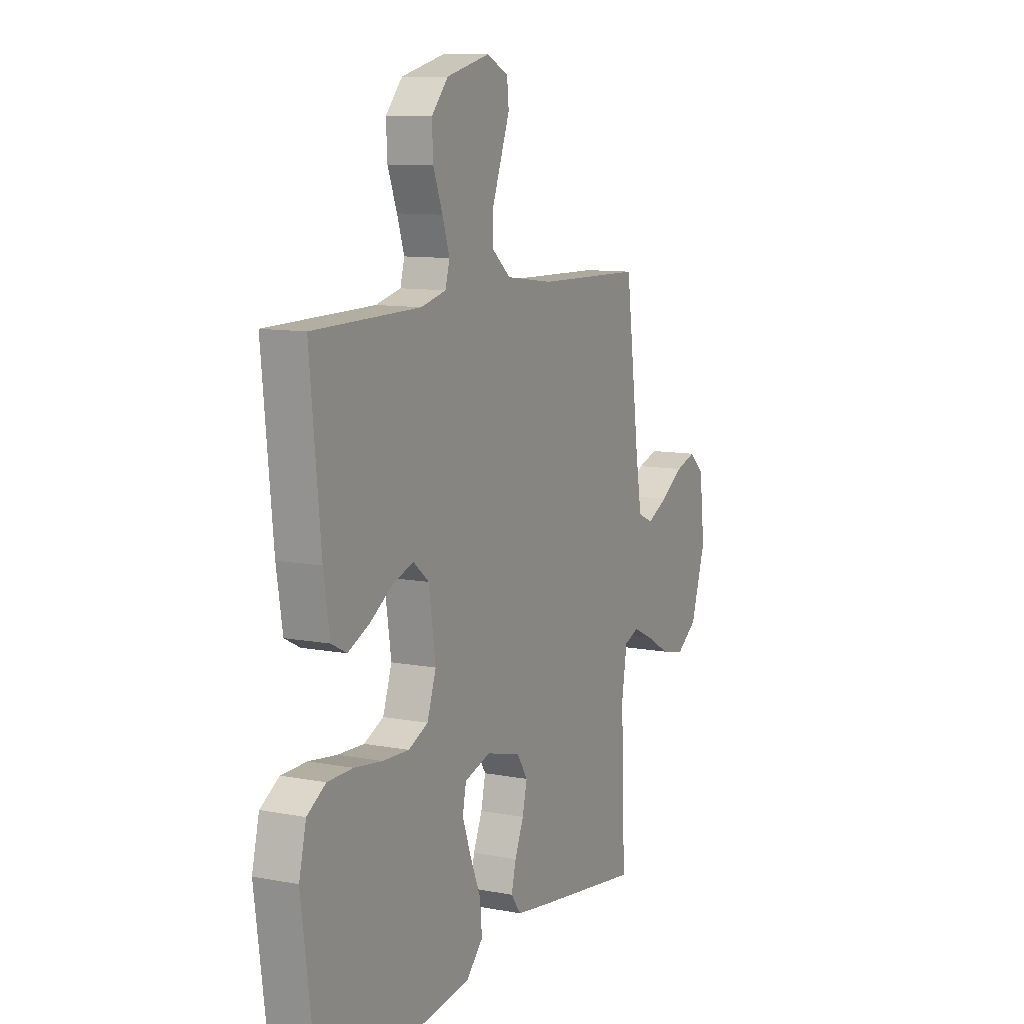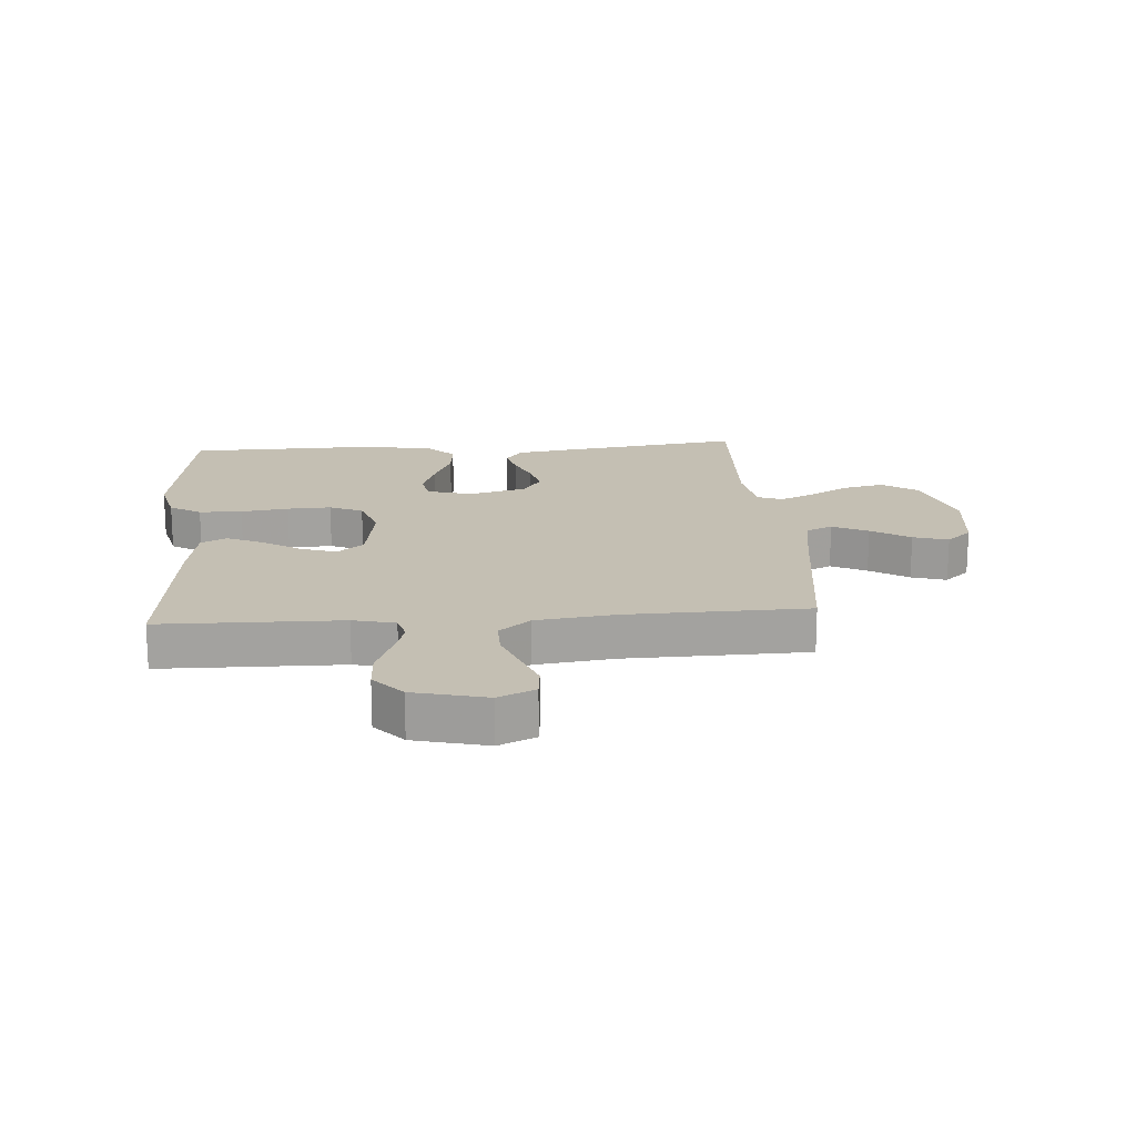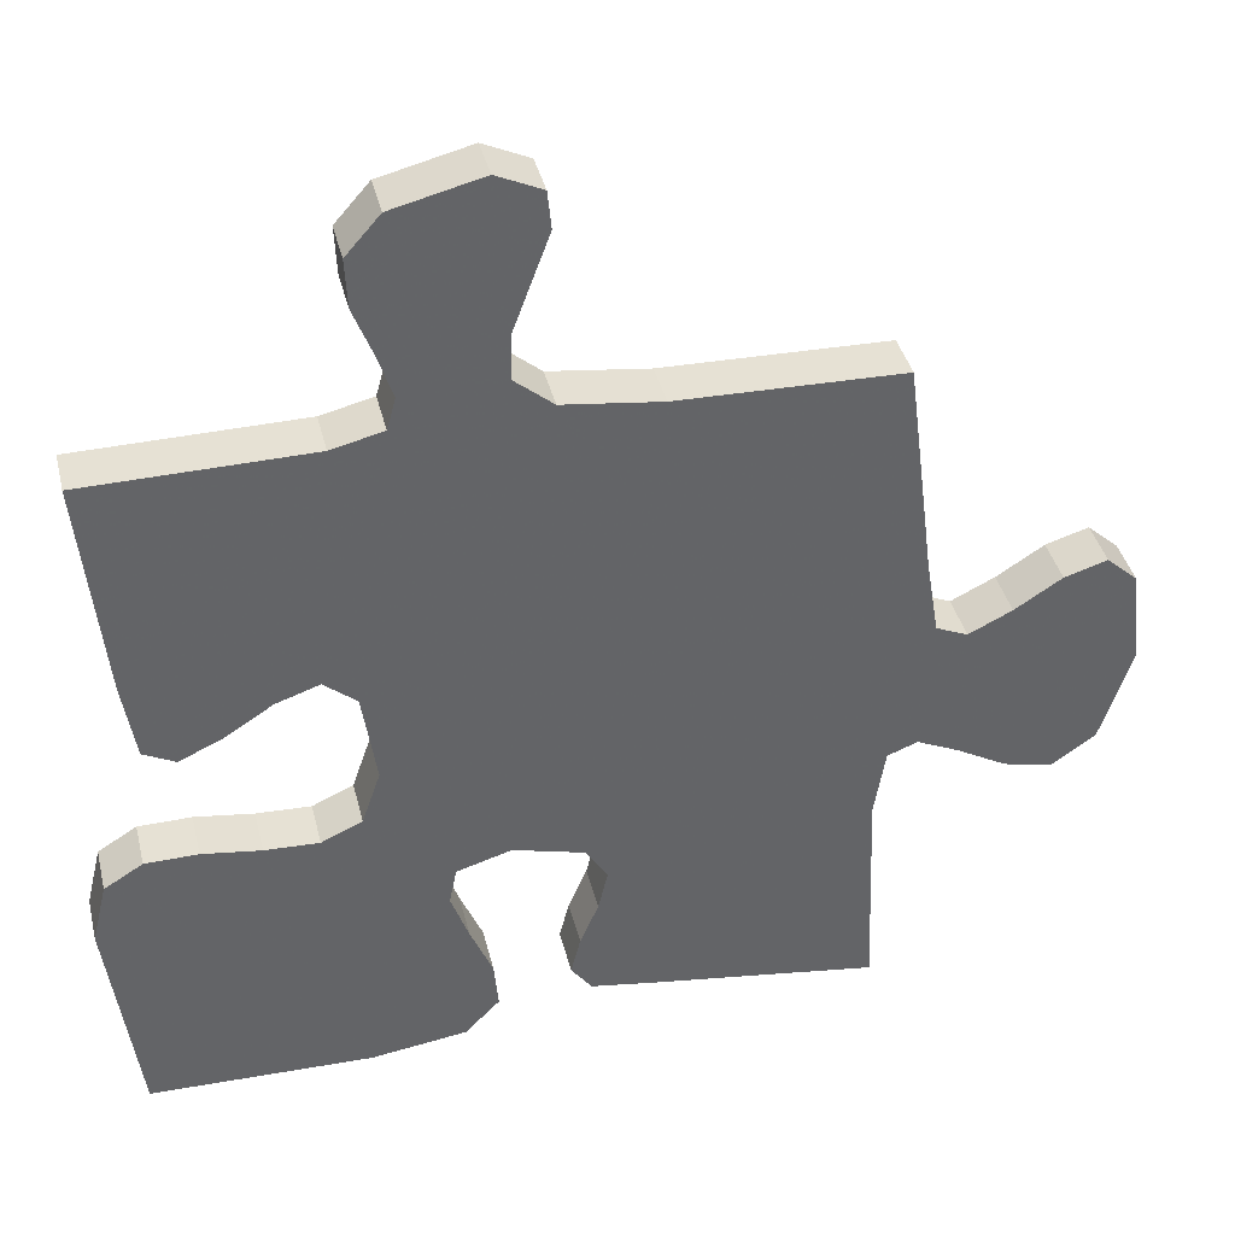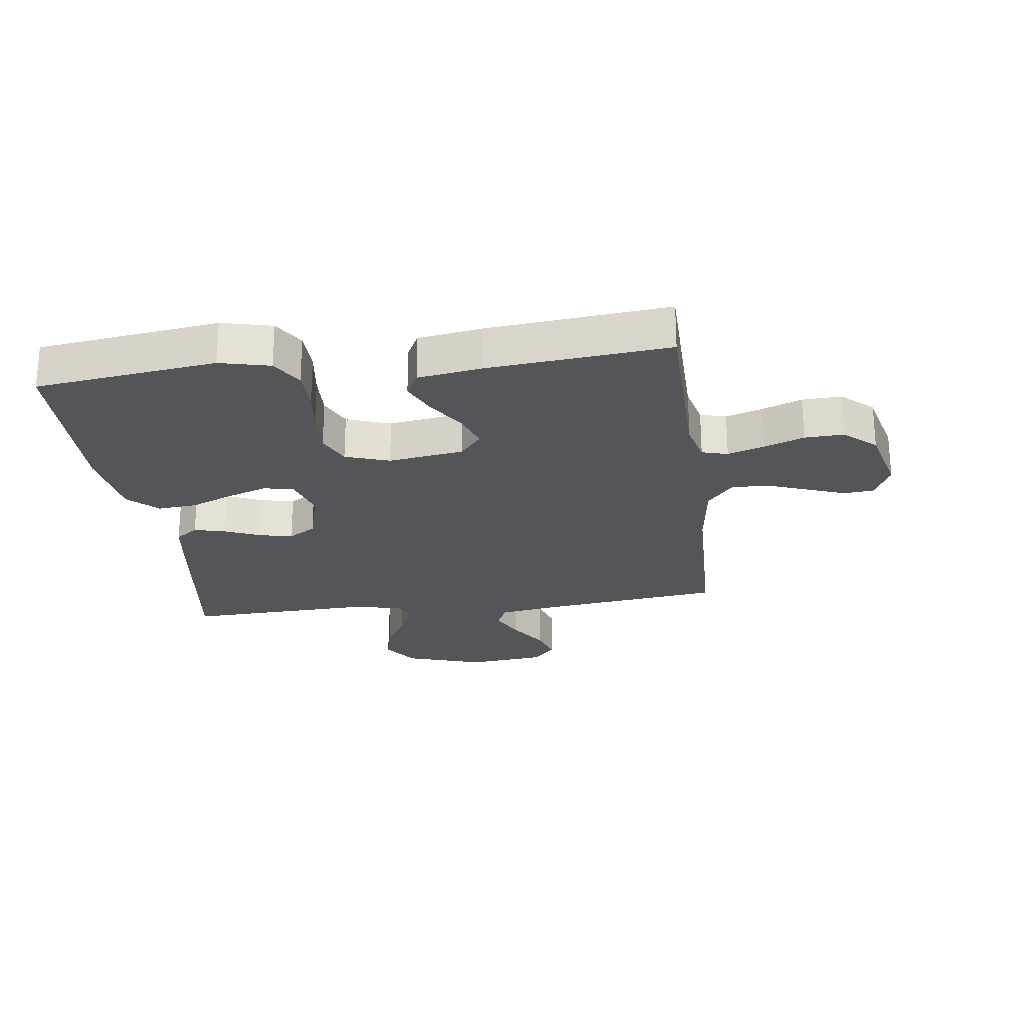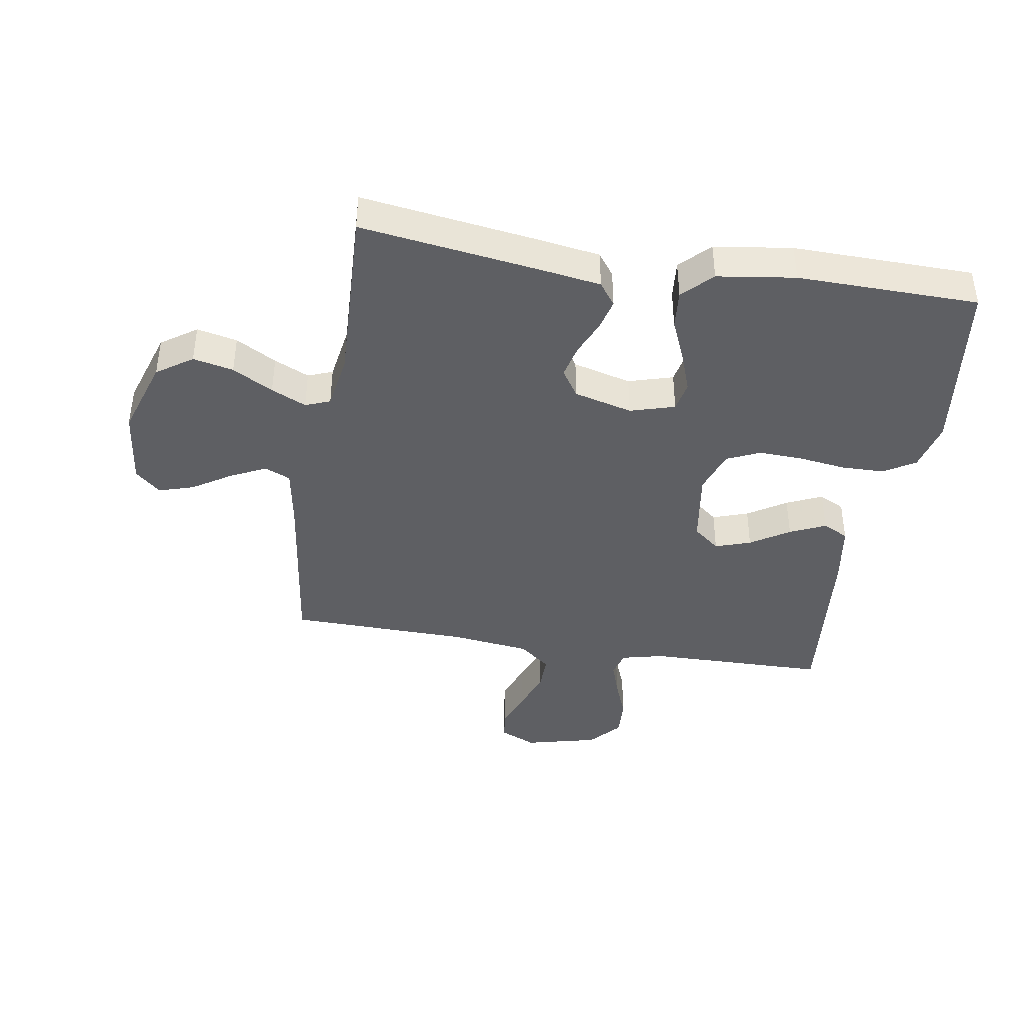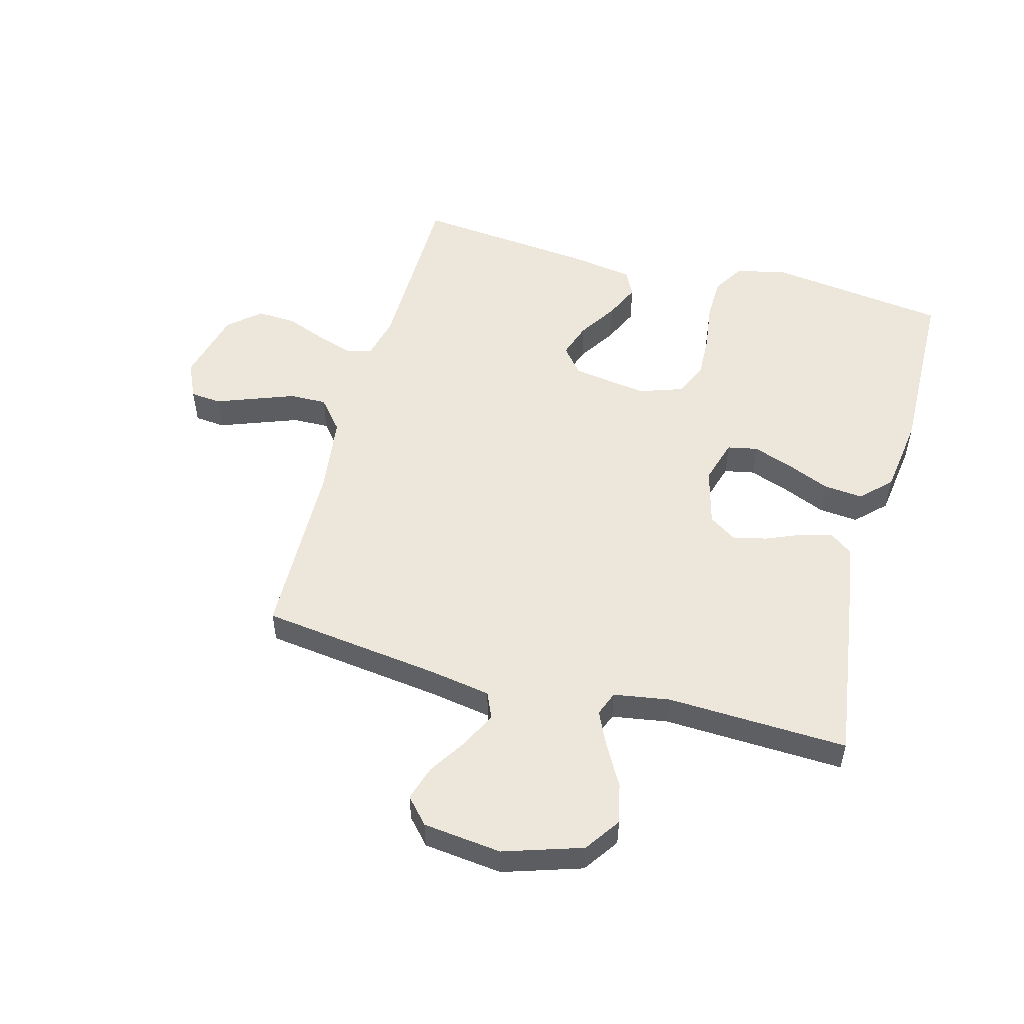
<metadata>
{"format":"obj","ext":"obj","renderer":"f3d","projection":"perspective","resolution":1024,"background":"white","views":[{"elev":10.2,"azim":-64.0,"up":"+Z"},{"elev":17.8,"azim":-4.2,"up":"+Y"},{"elev":39.1,"azim":-13.5,"up":"+Z"},{"elev":-24.1,"azim":-82.6,"up":"+Y"},{"elev":-40.8,"azim":170.8,"up":"+Y"},{"elev":52.6,"azim":105.1,"up":"+Y"}]}
</metadata>
<code>
v 0.5 0.07 -0.5
v 0.2 0.07 -0.457
v 0.104 0.07 -0.442
v 0.076 0.07 -0.404
v 0.089 0.07 -0.352
v 0.114 0.07 -0.293
v 0.127 0.07 -0.237
v 0.097 0.07 -0.191
v 0 0.07 -0.165
v -0.074 0.07 -0.187
v -0.084 0.07 -0.237
v -0.06 0.07 -0.304
v -0.03 0.07 -0.375
v -0.024 0.07 -0.44
v -0.071 0.07 -0.488
v -0.2 0.07 -0.506
v -0.5 0.07 -0.5
v -0.54 0.07 -0.2
v -0.52 0.07 -0.117
v -0.468 0.07 -0.085
v -0.397 0.07 -0.084
v -0.318 0.07 -0.095
v -0.245 0.07 -0.098
v -0.19 0.07 -0.073
v -0.165 0.07 0
v -0.184 0.07 0.125
v -0.228 0.07 0.161
v -0.287 0.07 0.141
v -0.351 0.07 0.1
v -0.41 0.07 0.073
v -0.453 0.07 0.095
v -0.47 0.07 0.2
v -0.5 0.07 0.5
v -0.2 0.07 0.504
v -0.13 0.07 0.521
v -0.118 0.07 0.564
v -0.138 0.07 0.624
v -0.164 0.07 0.691
v -0.167 0.07 0.756
v -0.121 0.07 0.808
v 0 0.07 0.838
v 0.061 0.07 0.81
v 0.066 0.07 0.759
v 0.042 0.07 0.695
v 0.017 0.07 0.628
v 0.016 0.07 0.567
v 0.068 0.07 0.524
v 0.2 0.07 0.507
v 0.5 0.07 0.5
v 0.539 0.07 0.2
v 0.556 0.07 0.099
v 0.599 0.07 0.08
v 0.658 0.07 0.109
v 0.722 0.07 0.15
v 0.78 0.07 0.168
v 0.822 0.07 0.13
v 0.837 0.07 0
v 0.795 0.07 -0.13
v 0.736 0.07 -0.171
v 0.669 0.07 -0.156
v 0.602 0.07 -0.118
v 0.544 0.07 -0.091
v 0.503 0.07 -0.107
v 0.488 0.07 -0.2
v 0.5 0 -0.5
v 0.2 0 -0.457
v 0.104 0 -0.442
v 0.076 0 -0.404
v 0.089 0 -0.352
v 0.114 0 -0.293
v 0.127 0 -0.237
v 0.097 0 -0.191
v 0 0 -0.165
v -0.074 0 -0.187
v -0.084 0 -0.237
v -0.06 0 -0.304
v -0.03 0 -0.375
v -0.024 0 -0.44
v -0.071 0 -0.488
v -0.2 0 -0.506
v -0.5 0 -0.5
v -0.54 0 -0.2
v -0.52 0 -0.117
v -0.468 0 -0.085
v -0.397 0 -0.084
v -0.318 0 -0.095
v -0.245 0 -0.098
v -0.19 0 -0.073
v -0.165 0 0
v -0.184 0 0.125
v -0.228 0 0.161
v -0.287 0 0.141
v -0.351 0 0.1
v -0.41 0 0.073
v -0.453 0 0.095
v -0.47 0 0.2
v -0.5 0 0.5
v -0.2 0 0.504
v -0.13 0 0.521
v -0.118 0 0.564
v -0.138 0 0.624
v -0.164 0 0.691
v -0.167 0 0.756
v -0.121 0 0.808
v 0 0 0.838
v 0.061 0 0.81
v 0.066 0 0.759
v 0.042 0 0.695
v 0.017 0 0.628
v 0.016 0 0.567
v 0.068 0 0.524
v 0.2 0 0.507
v 0.5 0 0.5
v 0.539 0 0.2
v 0.556 0 0.099
v 0.599 0 0.08
v 0.658 0 0.109
v 0.722 0 0.15
v 0.78 0 0.168
v 0.822 0 0.13
v 0.837 0 0
v 0.795 0 -0.13
v 0.736 0 -0.171
v 0.669 0 -0.156
v 0.602 0 -0.118
v 0.544 0 -0.091
v 0.503 0 -0.107
v 0.488 0 -0.2
f 58 59 60 61
f 58 61 62
f 57 58 62
f 56 57 62
f 53 54 55 56
f 52 53 56 62
f 51 52 62 63
f 48 49 50
f 47 48 50 51
f 46 47 51 63
f 41 42 43 44
f 41 44 45
f 40 41 45 46
f 37 38 39 40
f 36 37 40 46
f 31 32 33 34
f 31 34 35
f 28 29 30 31
f 27 28 31 35
f 26 27 35 36
f 19 20 21 22
f 19 22 23
f 18 19 23
f 17 18 23
f 16 17 23 24
f 12 13 14 15
f 11 12 15 16
f 10 11 16 24
f 3 4 5 6
f 3 6 7
f 64 1 2 3
f 64 3 7
f 63 64 7 8
f 46 63 8 9
f 25 26 36 46
f 25 46 9 10
f 10 24 25
f 125 124 123 122
f 126 125 122
f 126 122 121
f 126 121 120
f 120 119 118 117
f 126 120 117 116
f 127 126 116 115
f 114 113 112
f 115 114 112 111
f 127 115 111 110
f 108 107 106 105
f 109 108 105
f 110 109 105 104
f 104 103 102 101
f 110 104 101 100
f 98 97 96 95
f 99 98 95
f 95 94 93 92
f 99 95 92 91
f 100 99 91 90
f 86 85 84 83
f 87 86 83
f 87 83 82
f 87 82 81
f 88 87 81 80
f 79 78 77 76
f 80 79 76 75
f 88 80 75 74
f 70 69 68 67
f 71 70 67
f 67 66 65 128
f 71 67 128
f 72 71 128 127
f 73 72 127 110
f 110 100 90 89
f 74 73 110 89
f 89 88 74
f 1 65 66 2
f 2 66 67 3
f 3 67 68 4
f 4 68 69 5
f 5 69 70 6
f 6 70 71 7
f 7 71 72 8
f 8 72 73 9
f 9 73 74 10
f 10 74 75 11
f 11 75 76 12
f 12 76 77 13
f 13 77 78 14
f 14 78 79 15
f 15 79 80 16
f 16 80 81 17
f 17 81 82 18
f 18 82 83 19
f 19 83 84 20
f 20 84 85 21
f 21 85 86 22
f 22 86 87 23
f 23 87 88 24
f 24 88 89 25
f 25 89 90 26
f 26 90 91 27
f 27 91 92 28
f 28 92 93 29
f 29 93 94 30
f 30 94 95 31
f 31 95 96 32
f 32 96 97 33
f 33 97 98 34
f 34 98 99 35
f 35 99 100 36
f 36 100 101 37
f 37 101 102 38
f 38 102 103 39
f 39 103 104 40
f 40 104 105 41
f 41 105 106 42
f 42 106 107 43
f 43 107 108 44
f 44 108 109 45
f 45 109 110 46
f 46 110 111 47
f 47 111 112 48
f 48 112 113 49
f 49 113 114 50
f 50 114 115 51
f 51 115 116 52
f 52 116 117 53
f 53 117 118 54
f 54 118 119 55
f 55 119 120 56
f 56 120 121 57
f 57 121 122 58
f 58 122 123 59
f 59 123 124 60
f 60 124 125 61
f 61 125 126 62
f 62 126 127 63
f 63 127 128 64
f 64 128 65 1

</code>
